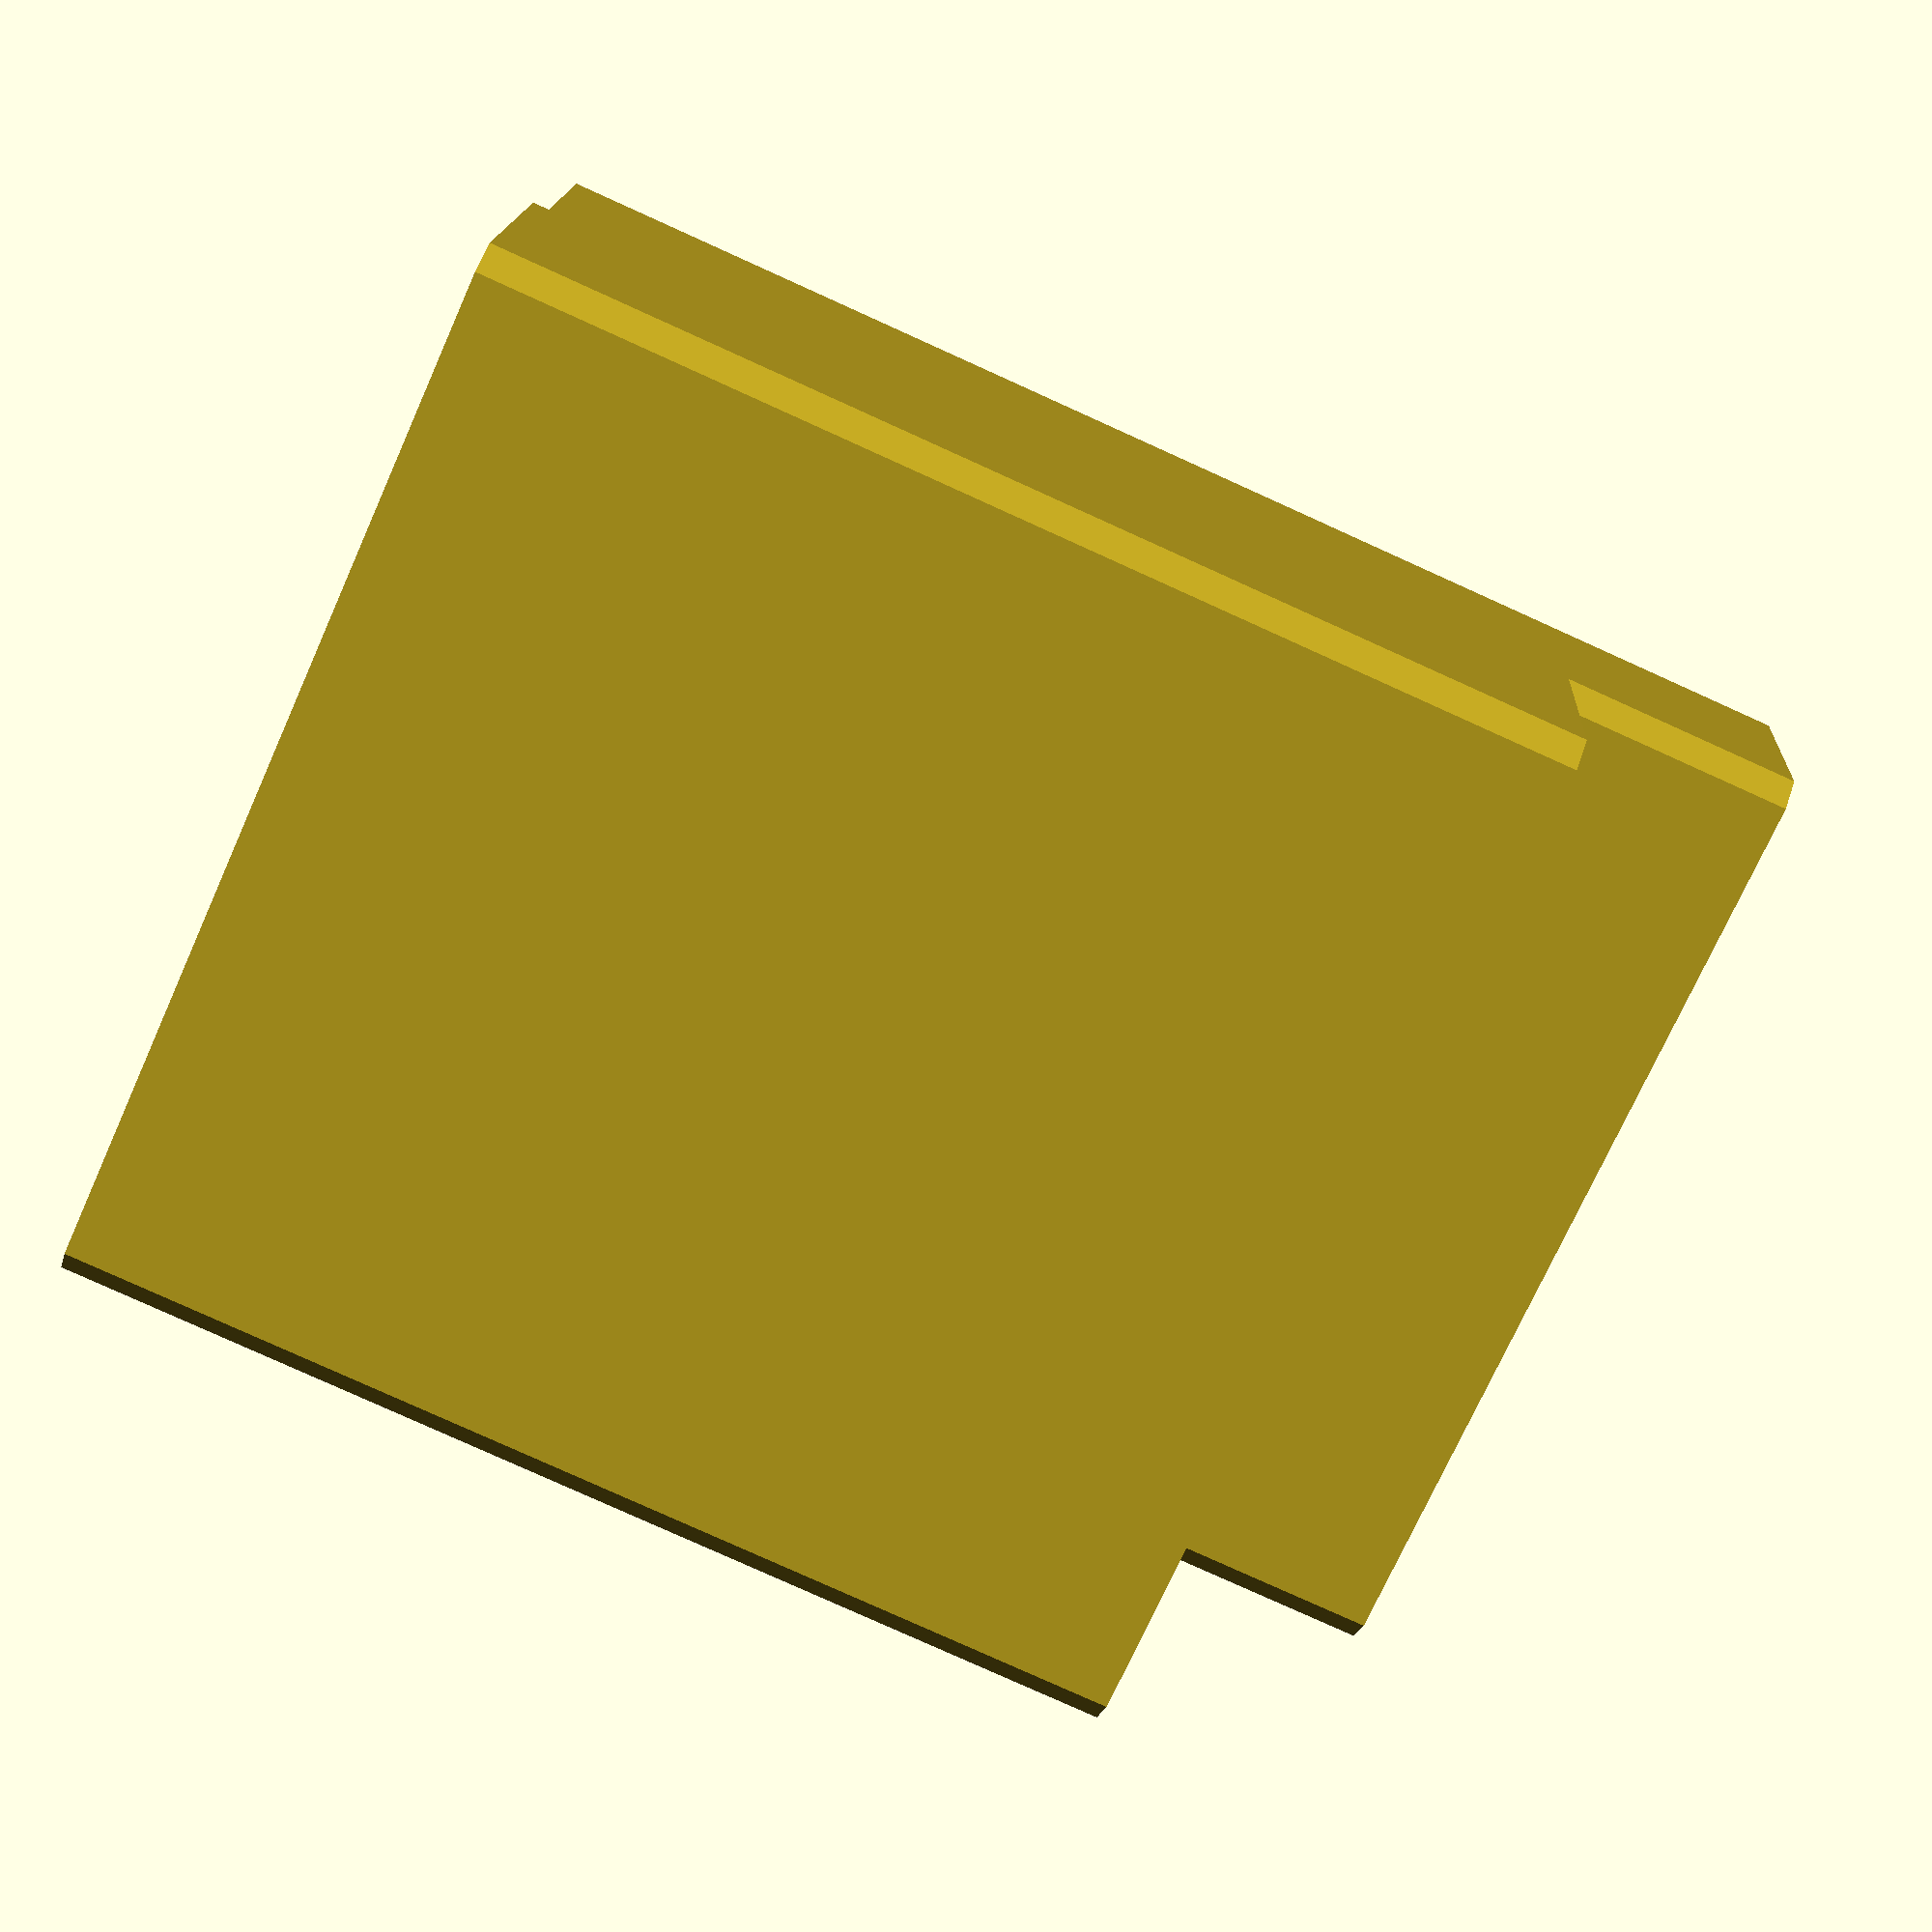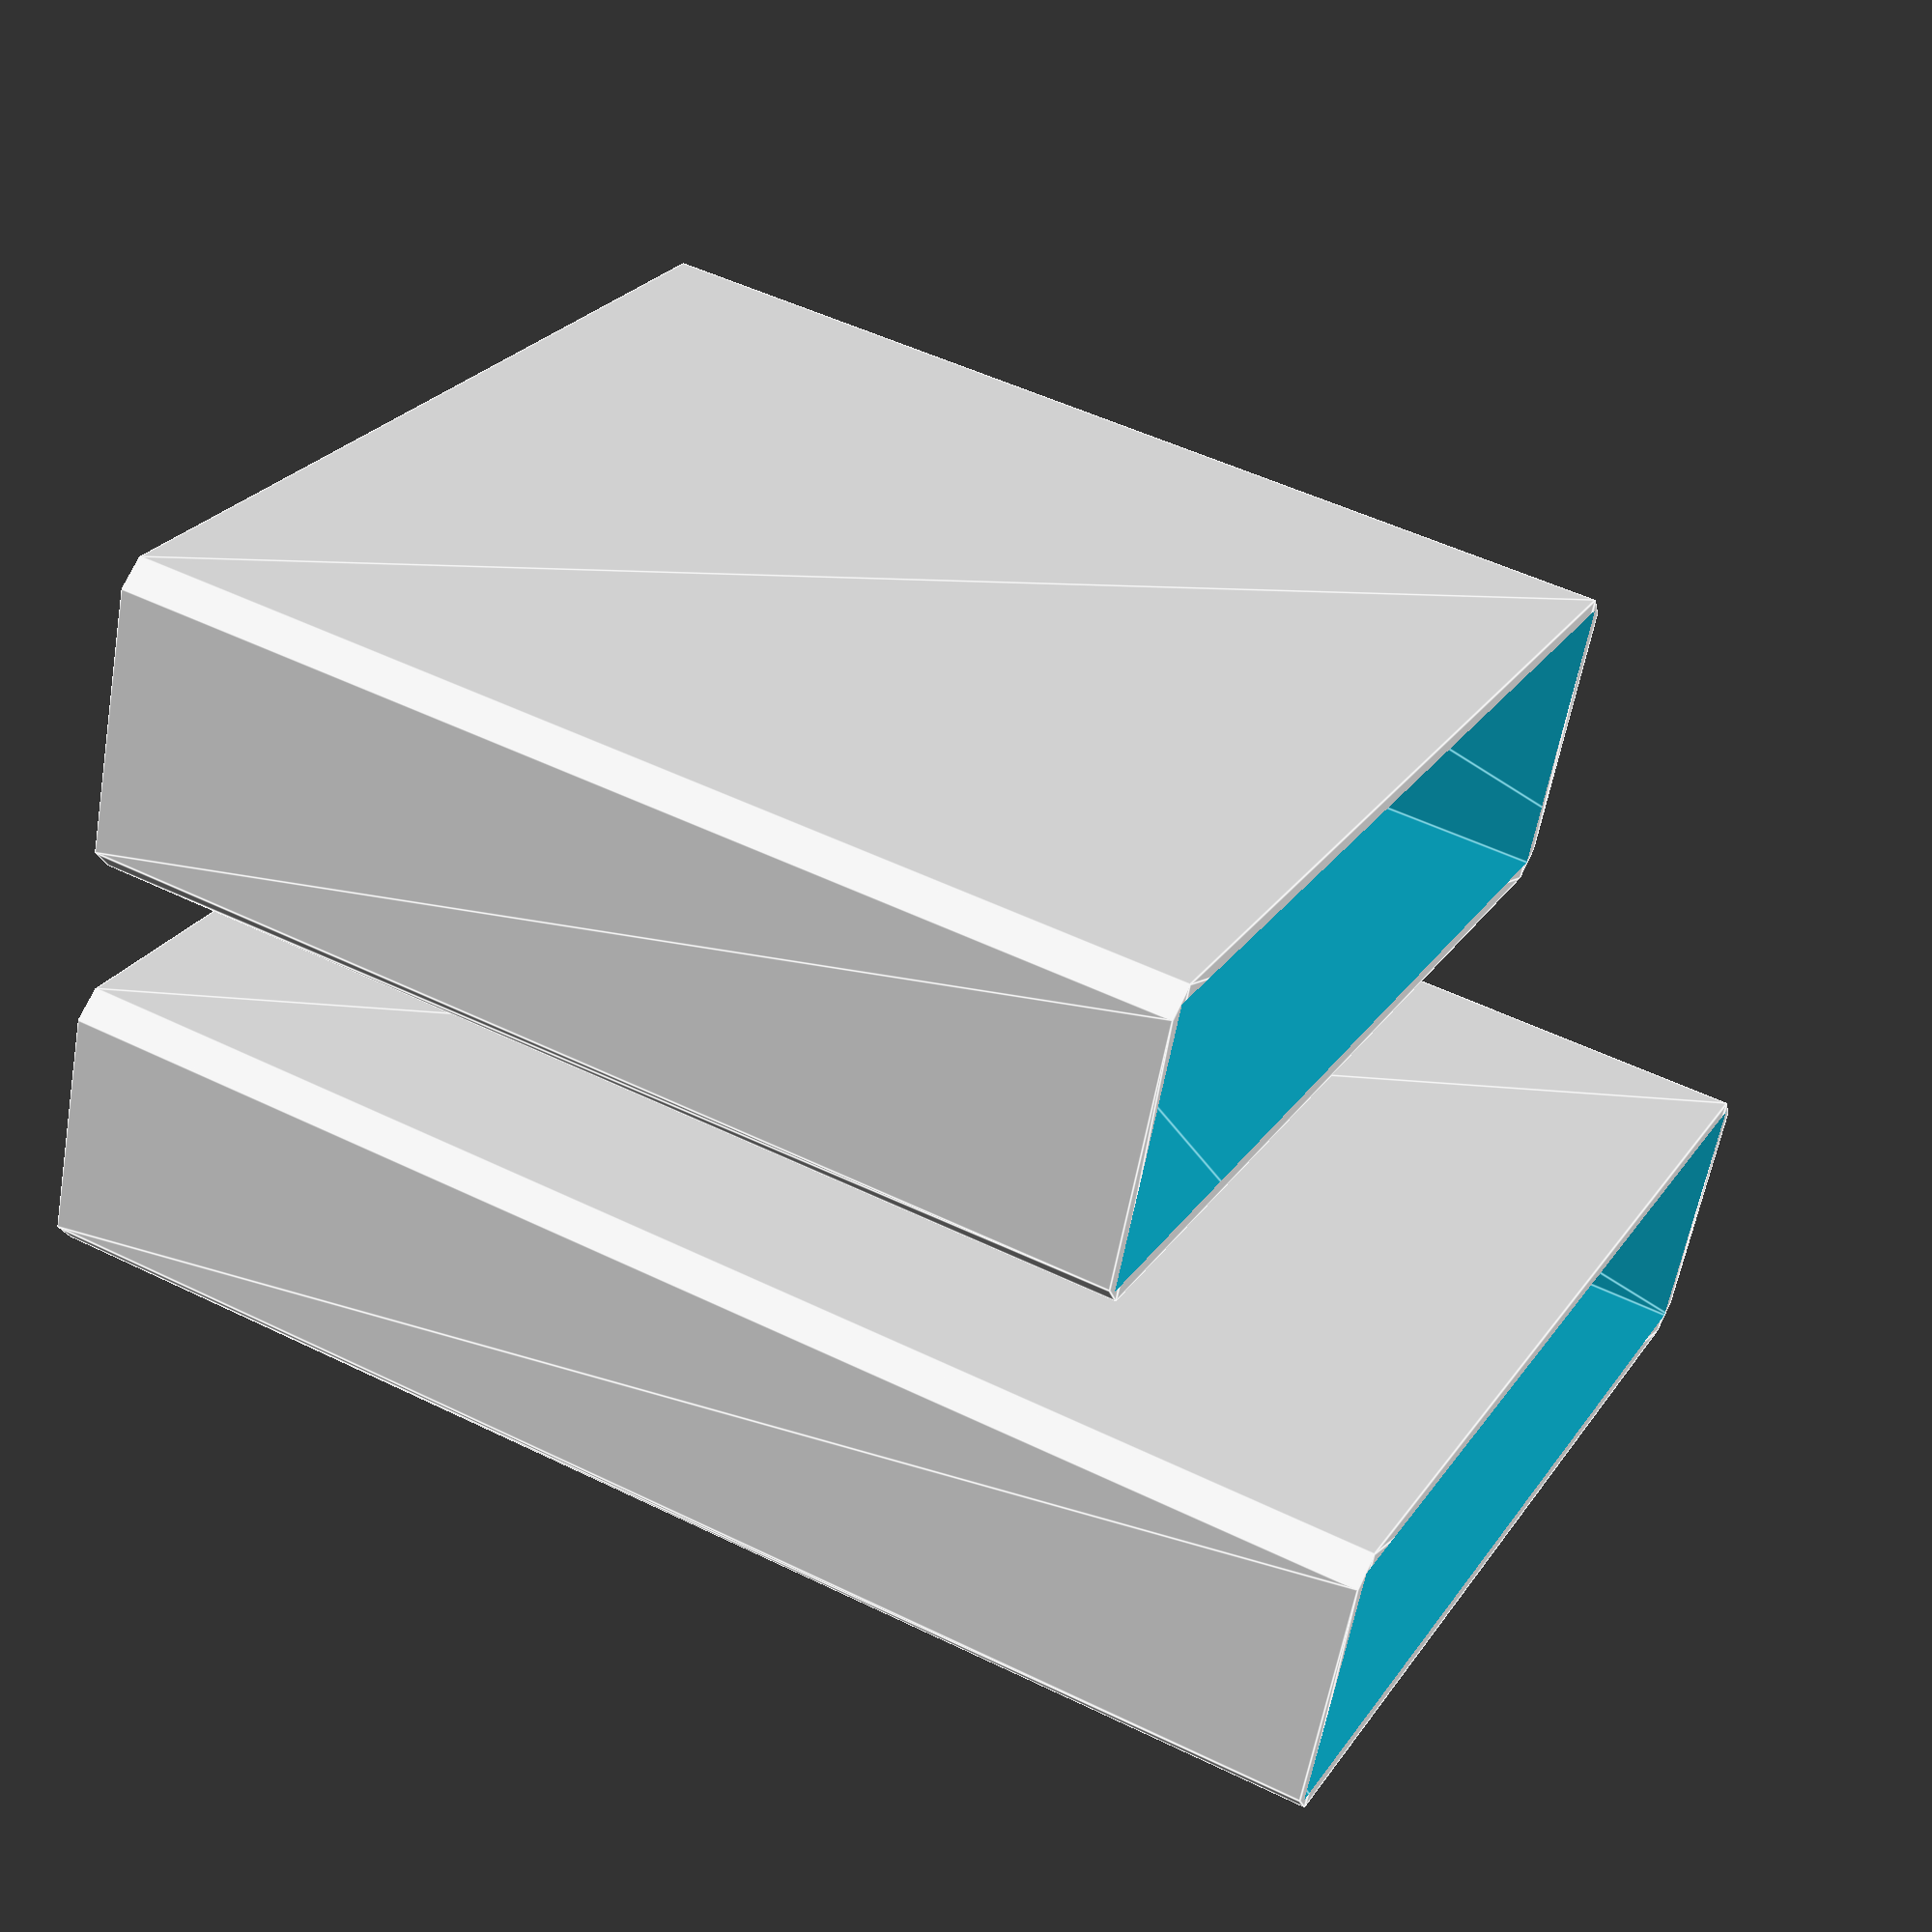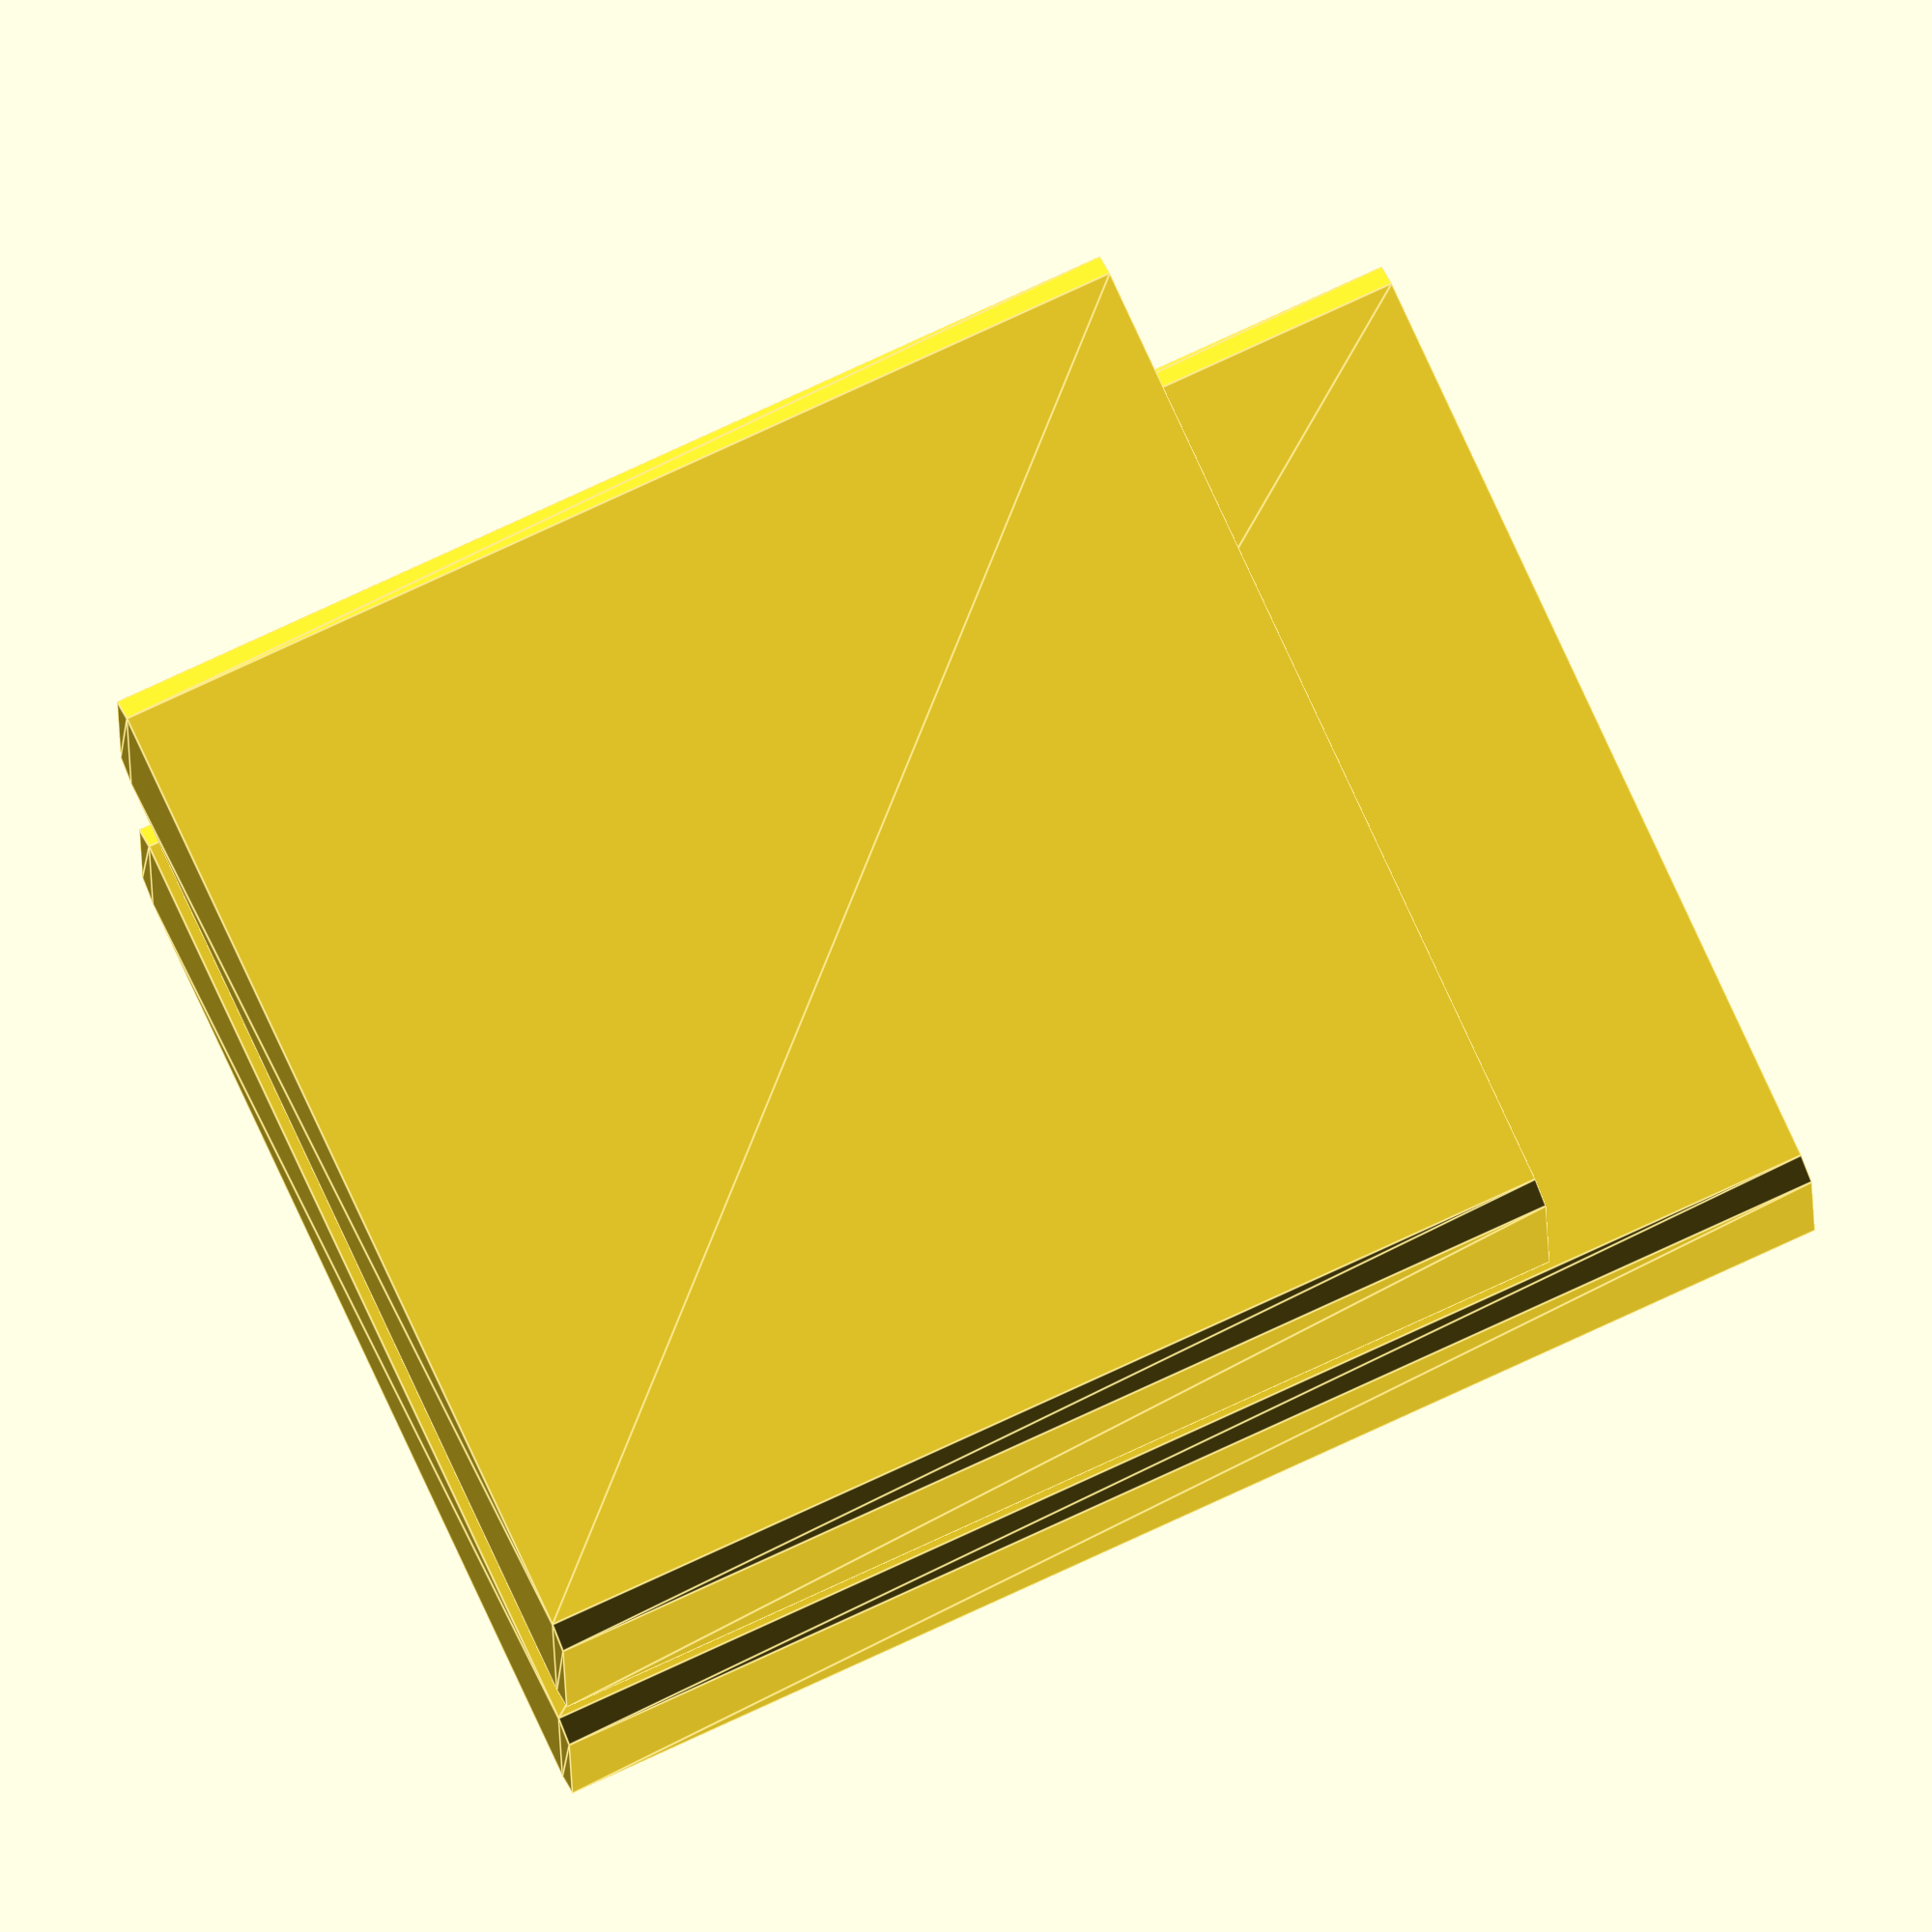
<openscad>

/* Scaling card (or anything, really) box  */

// standard 52-card deck is default

/*
 *
 * Future improvements
 * - Something to hold it together. Maybe an indentation on one case and a nub
 *   on the other
 * - Abiliity to automatically generate 1mm false cards as part of the STL to act
 *   as spacers (and make box automatically size to account for them)
 * - Automatic embossing of text to note what's stored
 *   
 */

/* [Two Part Box] */

// Width of cards (shorter side) (mm)
cardWidth = 64; // [1:300]

// Length of cards (longer side) (mm)
cardLength = 88; // [1:300]

// Thickness of deck (don't squeeze too tight) (mm)
deckThickness = 16; // [1:300]

// Thickness of box walls
boxThickness = 1; // [1:10]

// Margin between boxes (mm) - too low and they won't go together or come apart, so be careful
innerMargin = 0.5; // mm of "space" between boxes when together

// ignore variable values
cornerRadius = boxThickness * 1.6;
lowerBoxLength = cardLength * 1;
upperBoxLength = cardLength * 0.8;
deckWiggle = 1; // mm of extra space inside box
distanceBetweenModels = 10; // spacing between models in STL

difference() 
{ 
  outerWidth = cardWidth + boxThickness*2 + deckWiggle;
  outerLength = lowerBoxLength + deckWiggle;
  outerDepth = deckThickness + boxThickness*2 + deckWiggle;
  
  innerWidth = cardWidth + deckWiggle;
  innerLength = lowerBoxLength + deckWiggle;
  innerDepth = deckThickness + deckWiggle;
  
  roundedRect([outerWidth, outerDepth, outerLength], cornerRadius); 
  translate([boxThickness, boxThickness, boxThickness]) {
    rect([innerWidth, innerDepth, innerLength]);
  }
} 

yoffset = deckThickness + boxThickness * 2 + distanceBetweenModels;

// move the new center to the right for the new model
translate([0, yoffset]) { 
  difference() {
    
    innerWidth = cardWidth + boxThickness * 2 + deckWiggle + innerMargin;
    innerLength = lowerBoxLength + deckWiggle + innerMargin;
    innerDepth = deckThickness + boxThickness * 2 + deckWiggle + innerMargin;
    
    outerWidth = innerWidth + boxThickness * 2;
    outerLength = upperBoxLength;
    outerDepth = innerDepth + boxThickness * 2;
    
    roundedRect([outerWidth, outerDepth, outerLength], cornerRadius);
    translate([boxThickness, boxThickness, boxThickness]) {
      rect([innerWidth, innerDepth, innerLength]);
    }
  }
}

module roundedRect(size, radius, center)  // more elegant version 
 linear_extrude(height = size.z, center = center) 
  offset(radius) offset(-radius) 
   square([size.x, size.y], center = center); 

module rect(size, center)
  linear_extrude(height = size.z, center = center)
    square([size.x, size.y], center = center);

</openscad>
<views>
elev=260.5 azim=352.7 roll=294.3 proj=p view=wireframe
elev=310.5 azim=21.6 roll=298.5 proj=p view=edges
elev=99.9 azim=181.8 roll=294.7 proj=o view=edges
</views>
